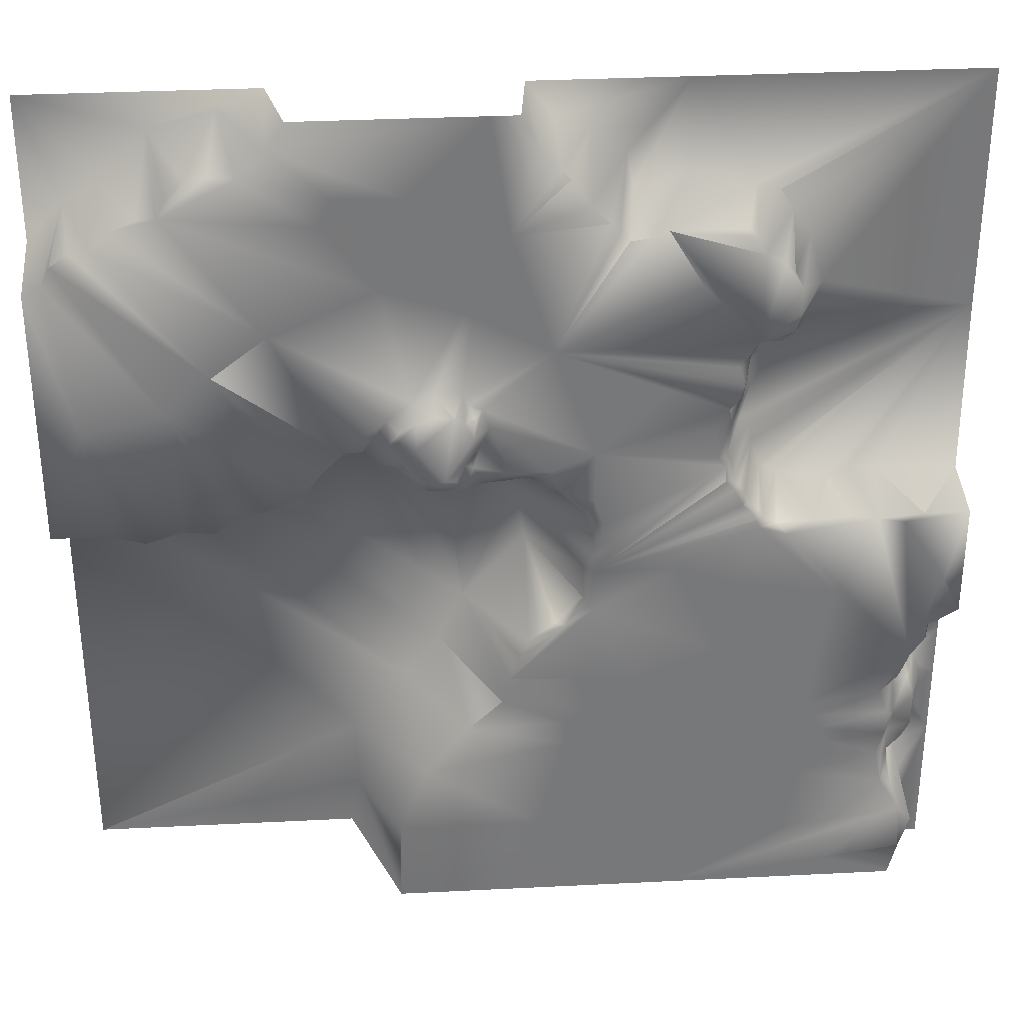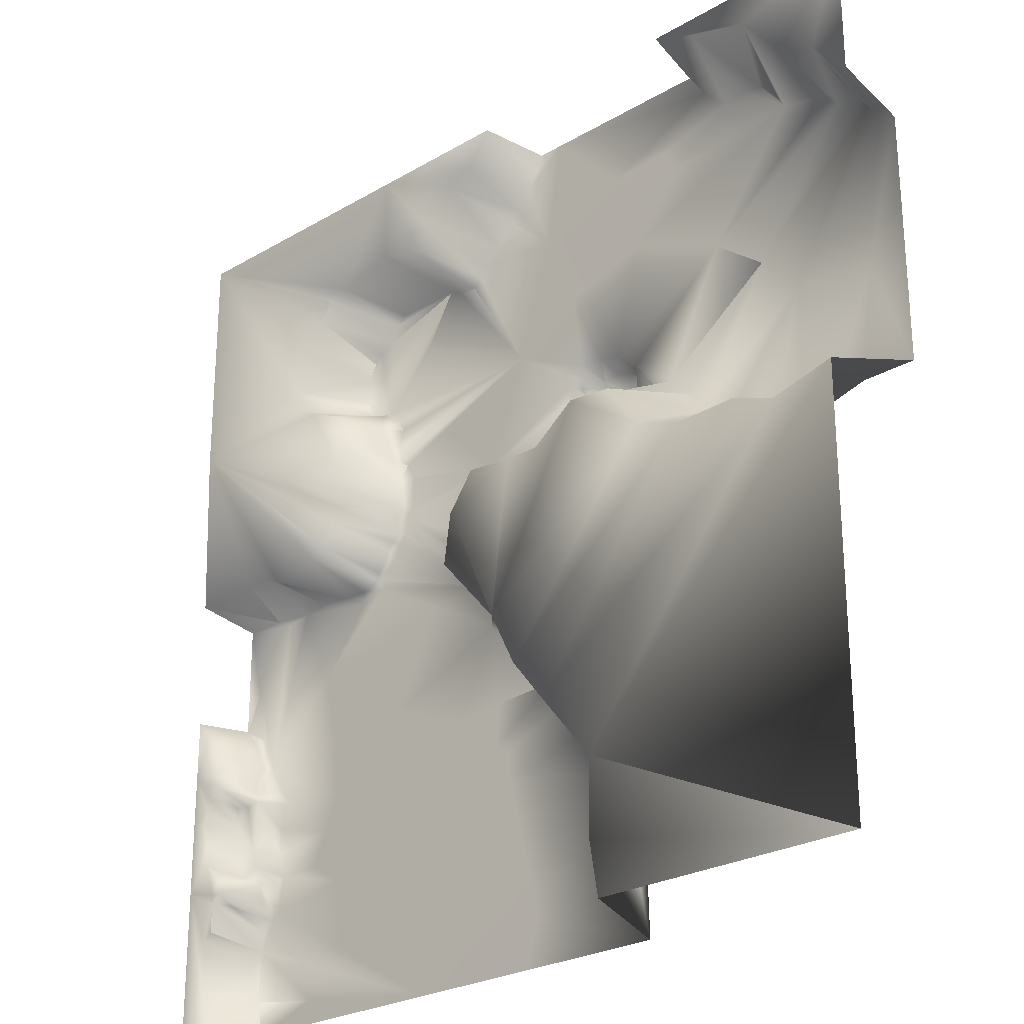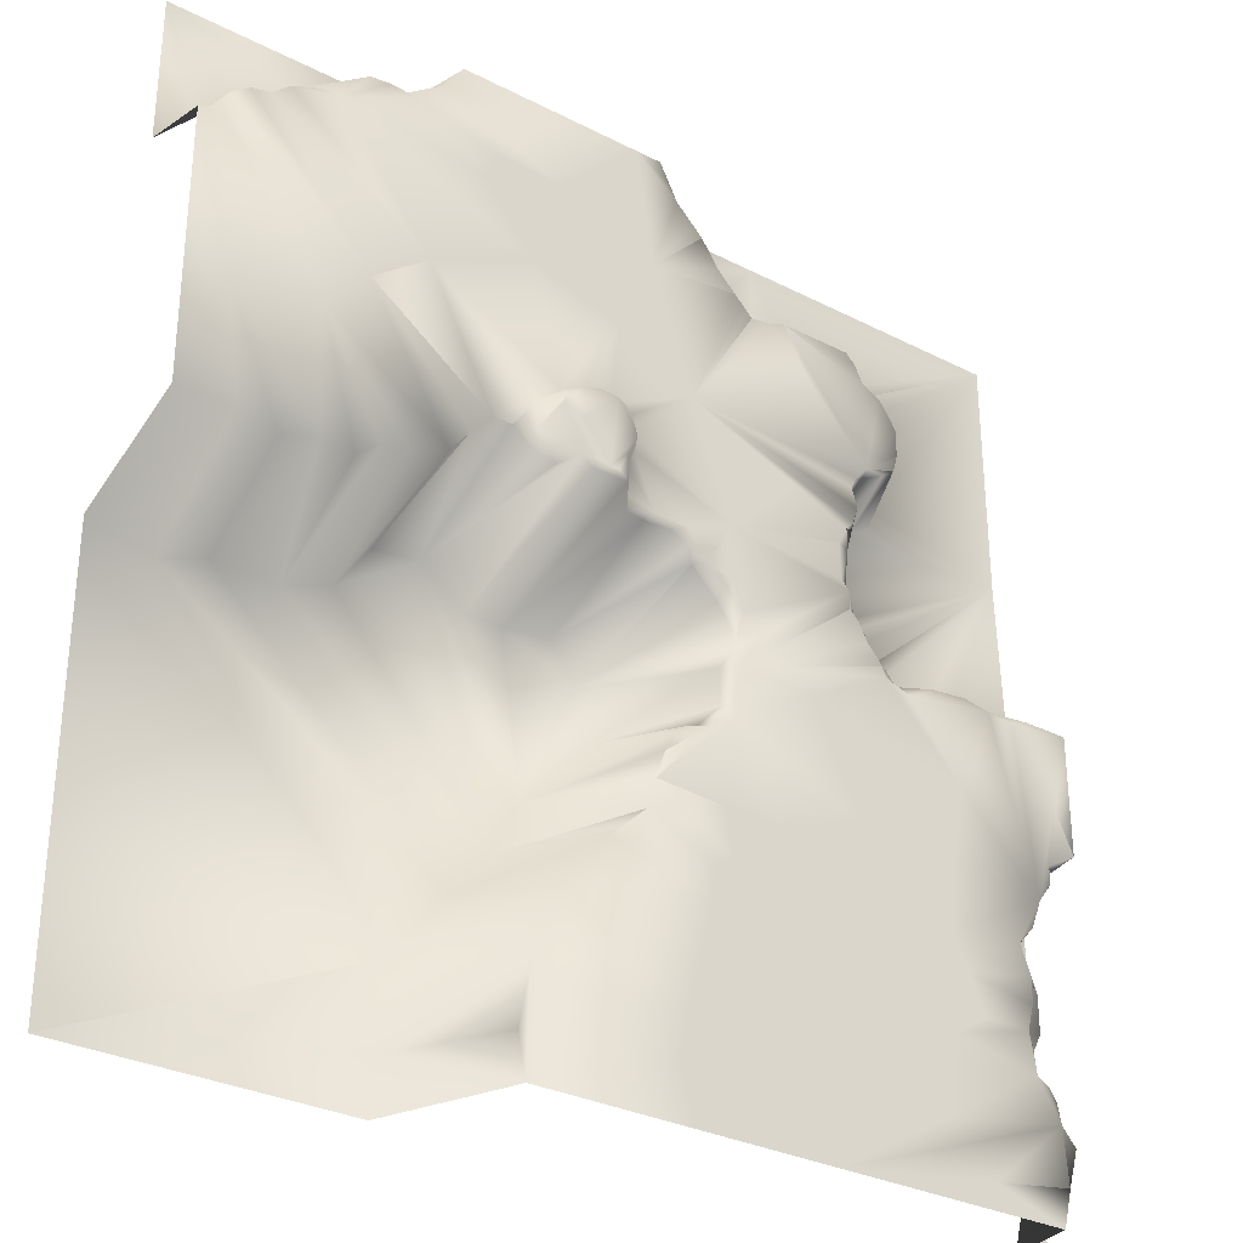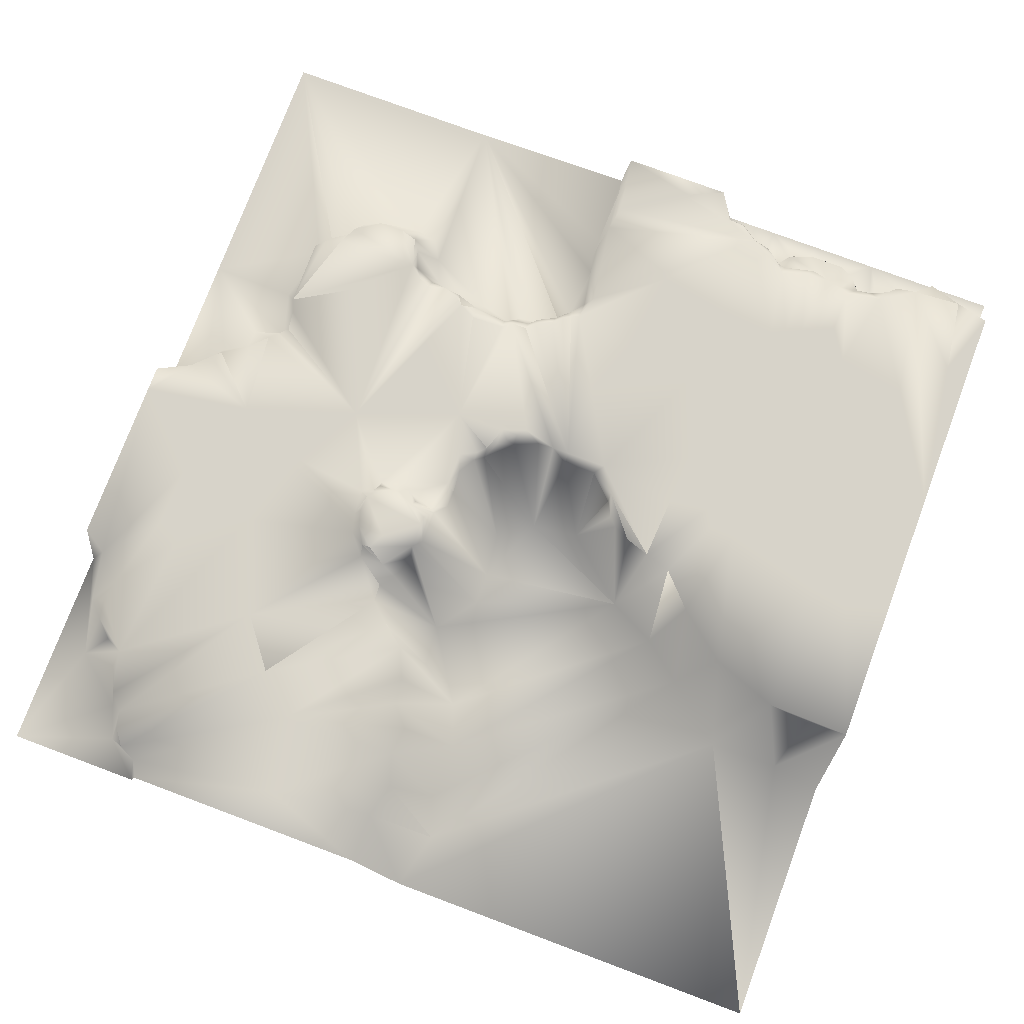
<metadata>
{"format":"obj","ext":"obj","renderer":"f3d","projection":"perspective","resolution":1024,"background":"white","views":[{"elev":32.9,"azim":176.0,"up":"+Z"},{"elev":-25.5,"azim":43.3,"up":"+Z"},{"elev":-30.6,"azim":143.6,"up":"+Z"},{"elev":76.2,"azim":110.5,"up":"+Y"}]}
</metadata>
<code>
v  0 141.9 95.78
v  29.99 141.9 95.78
v  23.22 141.9 84.17
v  0 141.9 69.66
v  15.83 141.9 73.01
v  25.72 150 32.74
v  27.26 150 25.8
v  15.79 150 24.96
v  15.02 150 23.24
v  7.74 150 26.12
v  38.7 150 49.34
v  39.67 150 52.24
v  39.67 150 50.31
v  17.41 141.9 78.25
v  3.87 150 3.87
v  4.261 150 9.51
v  12.49 150 2.593
v  22.68 141.9 60.95
v  23.65 141.9 57.08
v  30.12 141.9 85.82
v  43.54 150 89.98
v  45.47 150 91.91
v  48.38 150 83.2
v  2.902 142.8 3.87
v  2.902 142.8 9.675
v  2.755 150 7.74
v  3.526 142.8 29.02
v  4.412 148 29.02
v  5.518 147.1 27.09
v  16.14 150 15.29
v  29.47 150 9.956
v  17.48 150 7.297
v  25.16 150 83.2
v  32.9 150 83.2
v  71.59 141.9 95.78
v  95.78 141.9 95.78
v  83.2 142 91.91
v  12.58 150 49.4
v  13.54 141.9 49.34
v  16.45 150 49.02
v  46.84 136.3 45.23
v  55.03 136.3 48.71
v  52.85 136.3 31.93
v  53.21 152.7 56.12
v  53.21 152.7 59.02
v  54.18 152.7 57.08
v  39.98 141.9 90.9
v  43.54 141.9 91.91
v  18.73 141.9 69.14
v  22.9 141.9 63.85
v  23.87 147.8 67.72
v  24.61 149.1 63.85
v  21.61 141.9 67.9
v  9.675 150 48.89
v  19.35 150 47.41
v  13 150 40.21
v  2.552 142.8 20.32
v  3.159 147.1 23.22
v  3.159 147.1 19.35
v  7.472 150 17.62
v  6.724 150 20.32
v  13.36 150 19.54
v  12.5 150 17.64
v  60.95 150 62.89
v  72.47 150 72.92
v  65.56 150 59.28
v  0 142.8 15.48
v  40.35 150 24.89
v  29.06 150 17.7
v  34.86 150 29.18
v  24.19 150 82.24
v  61.92 150 57.93
v  63.74 136.3 52.35
v  59.02 150 57.08
v  58.05 152.7 57.08
v  22.62 150 49.34
v  39.67 150 43.54
v  22.25 150 48.38
v  88.04 141.9 86.11
v  91.91 141.9 84.54
v  8.707 141.9 50.31
v  0 142.5 50.31
v  0 142.8 29.02
v  2.552 142.8 26.18
v  2.215 142.8 24.72
v  4.838 150 49.34
v  4.487 142.8 16.45
v  4.127 147 17.41
v  5.805 147.9 16.45
v  5.805 147.1 18.38
v  52.24 150 57.08
v  53.21 150 65.79
v  56.12 150 65.57
v  54.18 152.7 64.51
v  36.35 141.9 87.93
v  38.7 150 84.17
v  40.63 150 86.11
v  68.69 136.3 51.86
v  72.32 136.3 46.77
v  71.59 150 92.88
v  74.5 150 89.98
v  65.55 150 87.66
v  58.67 150 87.5
v  63.51 150 59.4
v  59.98 152.7 62.89
v  60.95 150 59.98
v  16.35 141.9 70.48
v  0 150 36.77
v  0 150 49.34
v  1.923 150 40.93
v  55.15 152.7 57.08
v  58.05 152.7 60.95
v  5.417 147.1 20.32
v  5.417 147.1 24.19
v  5.912 149.5 22.47
v  5.805 149.8 28.06
v  20.77 141.9 83.44
v  19.35 141.9 81.27
v  48.38 150 29.99
v  39.67 150 38.7
v  42.57 149.9 36.77
v  39.67 150 58.05
v  26.12 150 56.12
v  0 142.8 -0
v  3.87 142.8 13.54
v  4.541 149.8 11.71
v  44.51 150 56.12
v  43.54 150 54.18
v  46.44 141.9 95.78
v  52.1 151.5 63.72
v  53.21 152.7 63.85
v  52.24 152.6 61.92
v  43.54 149.4 36.77
v  40.63 149 39.67
v  46.02 136.3 39.67
v  4.838 142.8 14.51
v  95.78 150 50.31
v  91.56 150 62.5
v  95.78 150 78.37
v  42.57 150 89.01
v  0 142.8 35.8
v  2.705 148.6 34.7
v  1.591 142.8 33.86
v  22.25 141.9 54.18
v  21.29 142.1 51.28
v  35.62 141.9 84.3
v  37.73 150 83.2
v  76.43 141.9 93.85
v  77.18 149.8 90.34
v  79.33 149.9 89.98
v  82.24 150 86.11
v  6.772 150 48.38
v  2.108 150 41.33
v  46.44 150 93.85
v  40.63 149.8 51.28
v  6.772 150 13.54
v  6.772 149.6 16.82
v  3.87 142.8 10.36
v  65.43 136.3 5.805
v  60.72 150 9.675
v  65.56 136.3 14.04
v  43.3 150 17.56
v  45.35 150 9.595
v  42.47 150 20.76
v  51.28 150 55.15
v  4.127 147.1 25.78
v  3.52 146 25.54
v  3.87 142.8 27.09
v  39.67 150 45.47
v  39.67 149.7 47.41
v  49.77 136.3 49.25
v  0 142.8 23.22
v  1.585 142.8 23.22
v  48.38 150 56.12
v  50.54 150 61.73
v  51.28 150 59.98
v  52.24 152.7 60.95
v  19.35 150 73.53
v  23.22 150 70.63
v  19.93 150 71.59
v  11.61 141.9 50.31
v  46.44 149.9 34.83
v  47.41 150 32.9
v  84.17 150 86.11
v  87.2 150 84.87
v  22.53 141.9 56.12
v  13.67 150 39.79
v  56.12 152.7 64.64
v  4.838 150 30.96
v  6.724 150 23.22
v  5.805 147.1 26.12
v  14.18 150 21.37
v  23.07 148.9 70.06
v  21.29 150 70.63
v  34.44 150 82.54
v  4.838 150 -0
v  3.87 142.8 -0
v  42.57 150 53.21
v  41.6 150 52.24
v  5.805 148.6 14.51
v  57.99 152.7 64.06
v  58.47 150 64.99
v  89.98 150 50.31
v  86.05 150 49.26
v  89.01 136.3 43.37
v  19.35 141.9 50.31
v  67.72 150 56.94
v  69.79 150 54.23
v  44.51 149.8 54.18
v  45.47 150 35.8
v  50.31 150 95.78
v  47.41 150 95.78
v  24.68 150 65.69
v  24.58 150 69.07
v  25.25 150 67.72
v  27.01 150 57.08
v  27.09 150 60.95
v  4.35 148.9 30.8
v  3.87 142.8 14.51
v  4.838 144.7 13.54
v  52.24 150.7 59.02
v  90.94 150 82.74
v  92.88 150 81.35
v  46.44 149.6 55.4
v  52.18 150 74.53
v  52.95 150 74.95
v  84.17 136.3 45.08
v  20.32 149.2 48.38
v  57.08 152.7 56.12
v  40.63 149 43.54
v  60.95 150 -0
v  66.4 136.3 -0
v  40.63 148.8 50.31
v  43.54 149 53.21
v  2.552 142.8 18.38
v  52.53 150 64.46
v  44.08 150 70.18
v  36.77 150 82.24
v  78.89 150 50.15
v  82.75 150 64.11
v  82.24 150 50.51
v  5.535 150 12.81
v  23.93 149.4 52.47
v  24.59 149.5 53.44
v  81.27 149.8 88.04
v  57.87 150 17.41
v  53.21 150 23.22
v  59.63 136.3 21.29
v  58.9 136.3 48.71
v  21.91 149.7 49.43
v  22.41 149.4 50.23
v  49.34 149.8 55.15
v  59.98 152.7 61.92
v  3.068 149.3 32.9
v  3.526 143 30.96
v  2.558 142.8 32.9
v  25.66 149.5 61.02
v  25.32 149.5 54.1
v  26.12 150 54.18
v  51.28 150 63.85
v  3.449 150 32.9
v  3.301 150 34.91
v  23.38 149.4 51.2
v  23.22 150 50.31
v  24.19 150 51.28
v  25.16 150 53.21
v  25.97 149.3 57.08
v  25.49 149.2 56.12
v  26.12 150 62.89
v  25.31 150 63.85
v  19.35 150 76.43
v  20.32 150 78.37
v  21.29 150 79.33
v  23.22 150 80.3
v  32.29 150 65.39
v  29.29 150 77.07
v  30.8 150 43.63
v  49.34 150 26.88
v  55.76 136.3 26.12
v  60.95 148.7 4.838
v  46.04 150 5.054
v  42.34 150 23.71
v  95.78 136.3 -0
v  95.78 136.3 45.08
v  77.4 136.3 44.91
v  73.53 150 52.6
v  76.43 150 52.24
v  69.66 150 95.78
v  89.01 150 83.2
v  93.85 150 79.33
v  95.78 141.9 80.3
v  61.45 150 77.62
v  78.26 150 68.49
v  67.02 150 84.8
v  50.97 150 73.88
v  23.86 150 41.14
v  41.01 150 29.55
v  44.55 150 -0
v  29.99 150 -0
v  15.42 150 -0
v  15.18 150 31.84
v  15.87 150 22.91
v  15.94 150 20.94
v  16 150 19.23
v  16.06 150 17.65
g default
f 1 2 3
f 4 1 5
f 6 7 8 6
f 9 10 8
f 11 12 13
f 1 14 5
f 15 16 17
f 4 18 19
f 3 2 20
f 21 22 23
f 24 25 26
f 27 28 29
f 30 31 32
f 33 3 34
f 35 36 37
f 38 39 40
f 41 42 43
f 44 45 46
f 47 48 21
f 3 20 34
f 18 4 49 50
f 51 52 50 53
f 54 55 56
f 57 58 59
f 60 61 62 62
f 60 62 63
f 64 65 66
f 67 25 24
f 68 69 70
f 33 34 71
f 72 73 74
f 48 22 21
f 75 74 73
f 76 77 78
f 79 36 80
f 4 81 82
f 24 26 15
f 83 84 85
f 85 84 58
f 82 81 86
f 87 88 89
f 90 61 60
f 91 45 44
f 92 93 94
f 2 47 95
f 96 97 23
f 73 98 99
f 100 101 102 103
f 104 64 66
f 105 64 106
f 4 107 49
f 108 109 110 108
f 75 106 74
f 111 94 112
f 113 114 115
f 29 116 10
f 1 117 118
f 119 120 121 119
f 122 11 123
f 124 67 24
f 125 126 16
f 122 127 128
f 48 129 22
f 130 131 132
f 132 94 111
f 133 134 135
f 136 87 89
f 137 138 139
f 140 21 23
f 72 104 73
f 141 108 142 143
f 4 144 145
f 146 2 95
f 146 95 147
f 148 35 37
f 149 150 151
f 109 152 153
f 109 82 86
f 129 154 22
f 13 12 155
f 60 63 30 156
f 89 90 157
f 158 125 16
f 25 67 125 158
f 159 160 161
f 69 162 163
f 69 164 162
f 37 36 79
f 165 91 44
f 58 166 113
f 167 168 166
f 88 90 89
f 59 58 113
f 14 1 118
f 74 106 72
f 123 11 169
f 11 13 170
f 42 41 171
f 172 57 67
f 172 85 173
f 172 173 57
f 174 175 176
f 175 177 176
f 178 179 180
f 181 4 39
f 181 39 38
f 182 135 43
f 119 121 183
f 151 184 185
f 111 112 75
f 4 186 144
f 56 55 187
f 94 93 188
f 135 41 43
f 152 54 189
f 190 191 10
f 190 10 9 9
f 190 9 192
f 110 109 153
f 179 193 194
f 20 2 146
f 146 195 20
f 97 140 23
f 97 47 140
f 120 134 121
f 120 77 134
f 15 196 197 24
f 124 24 197
f 11 122 12
f 12 122 198
f 12 198 199
f 136 89 200
f 105 201 202
f 147 95 96
f 106 104 72
f 106 64 104
f 203 204 138
f 204 203 205
f 4 145 206
f 26 16 15
f 98 207 208
f 58 167 166
f 84 167 58
f 49 53 50
f 49 194 53
f 101 148 149
f 196 15 17 196
f 39 206 40
f 39 4 206
f 128 127 209
f 121 210 182
f 133 135 210
f 113 61 90
f 157 90 60
f 61 190 192 192
f 61 192 62
f 113 115 61
f 154 211 22
f 154 212 211
f 129 212 154
f 5 107 4
f 180 107 5 178
f 213 52 51
f 51 214 215
f 123 216 122
f 216 217 122
f 116 189 10
f 27 218 28
f 94 188 112
f 219 87 136
f 125 220 126
f 174 91 165
f 174 176 91
f 91 221 45
f 83 168 84
f 84 168 167
f 222 80 223
f 45 177 111
f 176 177 45
f 152 86 54
f 86 81 54
f 132 131 94
f 107 180 49
f 127 174 224
f 122 128 198
f 225 23 226
f 204 205 227
f 105 202 64
f 156 157 60
f 89 157 156
f 200 89 156
f 55 228 78
f 38 40 55
f 137 203 138
f 111 75 229
f 40 228 55
f 77 169 230
f 231 159 232
f 41 233 234
f 79 185 184
f 235 59 88
f 59 90 88
f 130 236 131
f 237 195 238
f 13 155 233
f 121 182 183
f 123 169 77
f 239 240 241
f 114 191 115
f 115 190 61
f 126 220 242
f 126 242 16
f 86 152 109
f 166 114 113
f 29 191 168 27
f 177 132 111
f 47 21 140
f 243 144 244
f 151 150 245
f 246 247 248
f 4 19 186
f 235 88 87
f 219 235 87
f 34 20 195
f 179 214 193
f 43 183 182
f 16 25 158
f 54 81 181
f 81 4 181
f 198 128 234
f 229 249 42
f 210 135 182
f 46 111 229
f 45 111 46
f 250 206 145 251
f 177 175 132
f 224 174 252
f 252 174 165
f 12 199 155
f 191 29 10
f 28 189 116
f 29 28 116
f 16 242 156
f 16 156 32
f 51 215 213
f 169 11 170
f 253 105 106
f 101 149 151
f 254 218 255 256
f 227 241 204
f 236 92 131
f 117 1 3
f 54 38 55
f 54 181 38
f 216 257 217
f 258 144 186
f 58 173 85
f 256 143 142 254
f 220 136 242
f 136 220 125 219
f 136 200 242
f 242 200 156
f 259 123 77
f 166 191 114
f 228 206 250
f 121 134 133
f 121 133 210
f 194 180 179
f 67 219 125
f 260 236 130
f 260 130 132
f 27 255 218
f 176 221 91
f 176 45 221
f 261 262 189
f 58 57 173
f 57 59 235
f 59 113 90
f 108 262 142 108
f 254 142 262 261
f 218 254 261 189
f 218 189 28
f 168 83 27
f 191 166 168
f 16 26 25
f 235 219 67
f 57 235 67
f 172 83 85
f 83 141 143
f 83 255 27
f 83 143 256
f 83 256 255
f 191 190 115
f 243 263 145 144
f 251 145 263
f 76 250 251 264
f 250 76 78 228
f 264 251 263 265
f 263 243 265
f 243 244 266
f 243 266 265
f 266 244 258 259
f 258 123 259
f 144 258 244
f 228 40 206
f 186 267 268
f 19 257 267
f 52 269 257
f 268 123 258
f 267 216 123 268
f 216 267 257
f 52 270 269
f 269 217 257
f 213 270 52
f 50 257 18
f 50 52 257
f 19 18 257
f 186 19 267
f 186 268 258
f 51 193 214
f 193 53 194
f 180 194 49
f 5 14 271 178
f 272 271 14 118
f 118 273 272
f 118 274 273
f 274 118 117 71
f 71 117 3 33
f 51 53 193
f 95 97 96
f 95 47 97
f 2 129 48
f 2 48 47
f 146 238 195
f 237 260 122
f 122 275 237
f 237 275 270
f 237 213 215
f 237 270 213
f 214 179 237 215
f 34 195 276 34
f 179 273 274
f 274 34 34 179
f 34 274 71
f 273 179 271 272
f 178 271 179
f 237 276 195
f 237 236 260
f 237 96 23
f 237 147 96
f 146 147 238
f 237 238 147
f 77 277 78
f 264 265 77
f 76 264 77
f 266 259 77
f 265 266 77
f 246 161 160
f 247 278 279
f 247 279 248
f 246 248 161
f 280 231 160
f 159 280 160
f 231 280 159
f 160 281 163
f 160 231 281
f 282 69 68
f 164 69 282
f 70 7 6
f 278 119 43
f 119 183 43
f 278 43 279
f 92 94 131
f 175 260 132
f 252 42 171
f 41 170 233
f 199 234 233 155
f 198 234 199
f 234 128 209
f 209 127 224
f 209 224 171
f 224 252 171
f 171 41 234 209
f 170 13 233
f 41 169 170
f 41 230 169
f 44 46 229
f 44 229 42
f 165 44 42
f 252 165 42
f 75 73 249
f 229 75 249
f 230 135 134
f 230 41 135
f 77 230 134
f 283 161 284
f 285 241 227
f 286 99 208
f 66 207 73
f 207 98 73
f 286 287 99
f 99 98 208
f 287 239 285
f 287 285 99
f 285 239 241
f 203 137 284 205
f 248 227 205
f 99 285 279 43
f 285 227 248 279
f 205 284 161 248
f 283 159 161
f 283 232 159
f 104 66 73
f 188 93 202
f 201 188 202
f 188 201 112
f 201 253 112
f 201 105 253
f 75 112 253
f 75 253 106
f 35 148 100 288
f 101 100 148
f 148 37 150 149
f 245 150 37
f 151 245 37
f 184 37 79
f 79 289 185
f 289 79 80 222
f 290 223 80
f 290 80 291 139
f 36 291 80
f 184 151 37
f 202 292 65
f 64 202 65
f 293 66 65
f 294 151 292
f 65 151 185
f 65 289 293
f 293 222 223
f 293 207 66
f 208 207 293
f 65 185 289
f 138 240 290
f 240 223 290
f 240 293 223
f 138 290 139
f 208 293 240
f 287 286 240
f 286 208 240
f 138 204 241
f 240 138 241
f 239 287 240
f 293 289 222
f 151 65 292
f 226 23 292
f 237 23 295
f 23 225 295
f 237 92 236
f 260 175 122
f 175 174 127
f 175 127 122
f 294 102 101 151
f 211 288 100
f 211 100 103
f 22 211 23
f 249 73 43
f 42 249 43
f 73 99 43
f 187 78 296
f 296 78 277
f 70 6 6 120
f 120 119 297
f 298 299 281
f 281 299 163
f 163 31 69
f 163 246 160
f 163 299 31
f 31 299 32
f 32 156 30
f 30 69 31
f 32 299 16
f 16 299 17
f 17 300 196
f 17 299 300
f 281 231 298
f 10 189 8
f 8 301 6
f 77 120 277
f 277 120 6
f 277 6 6 296
f 301 189 187
f 187 6 301
f 8 189 301
f 70 69 7
f 7 69 8
f 55 78 187
f 187 189 56
f 56 189 54
f 152 189 153
f 262 110 153 189
f 110 262 108
f 292 23 294
f 294 23 102
f 102 23 103
f 103 23 211
f 292 202 226
f 226 202 93 225
f 92 295 225 93
f 295 92 237
f 237 179 276
f 276 179 34
f 269 275 122 217
f 275 269 270
f 119 68 297 119
f 278 282 68 119
f 282 278 247 164
f 246 162 164 247
f 162 246 163
f 68 70 297
f 297 70 120
f 8 302 9
f 303 9 9 302
f 304 192 192 303
f 305 62 62 304
f 63 305 30
f 6 6 187 296
f 8 69 302
f 302 69 303
f 303 69 304
f 304 69 305
f 305 69 30
f 305 63 62
f 304 62 192
f 303 192 9

</code>
